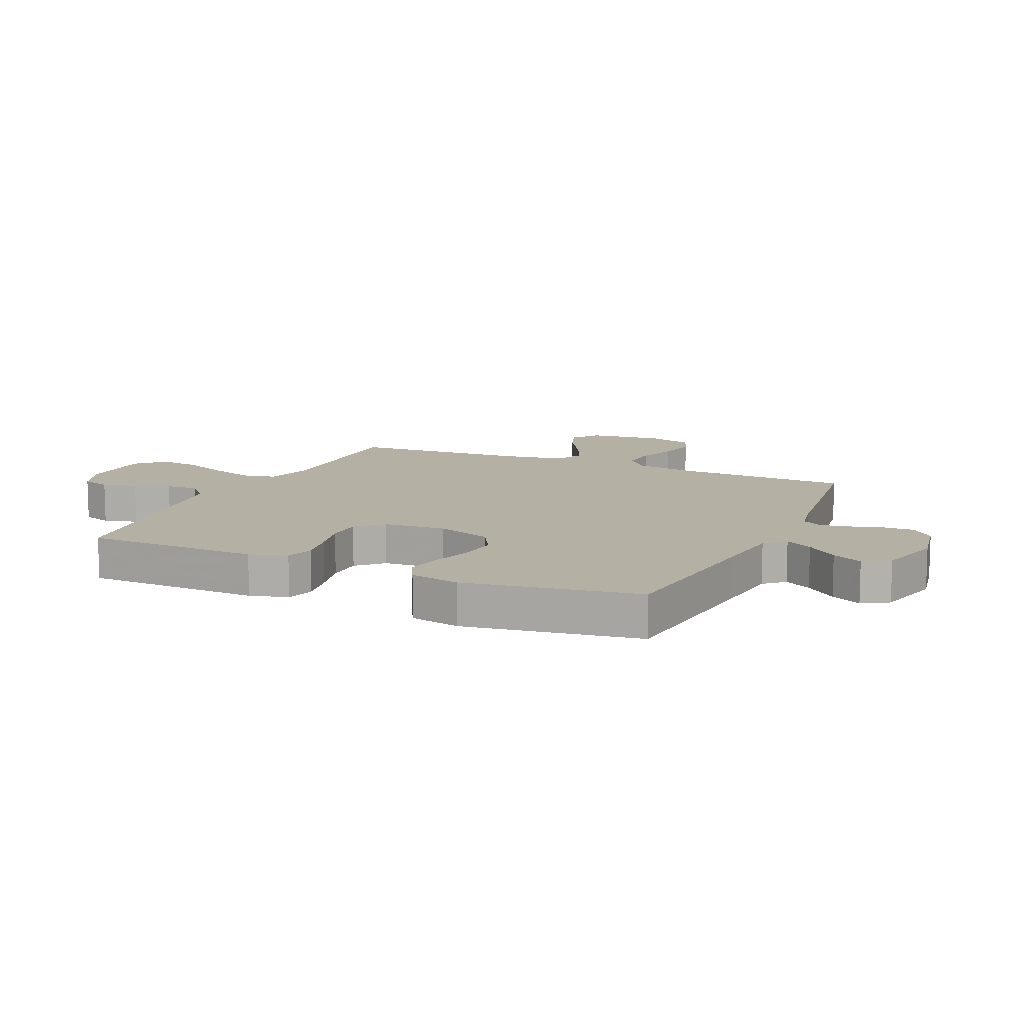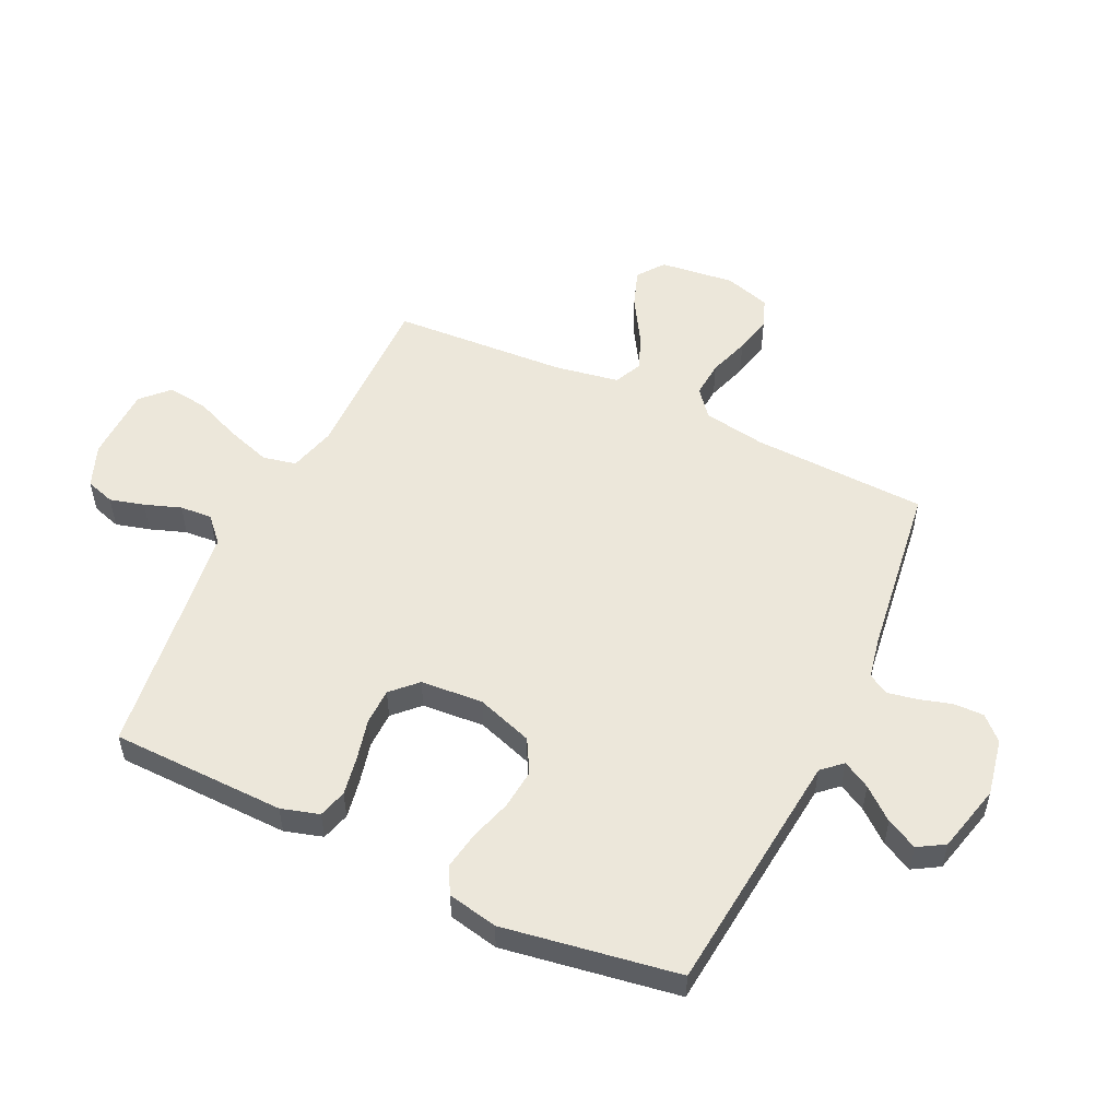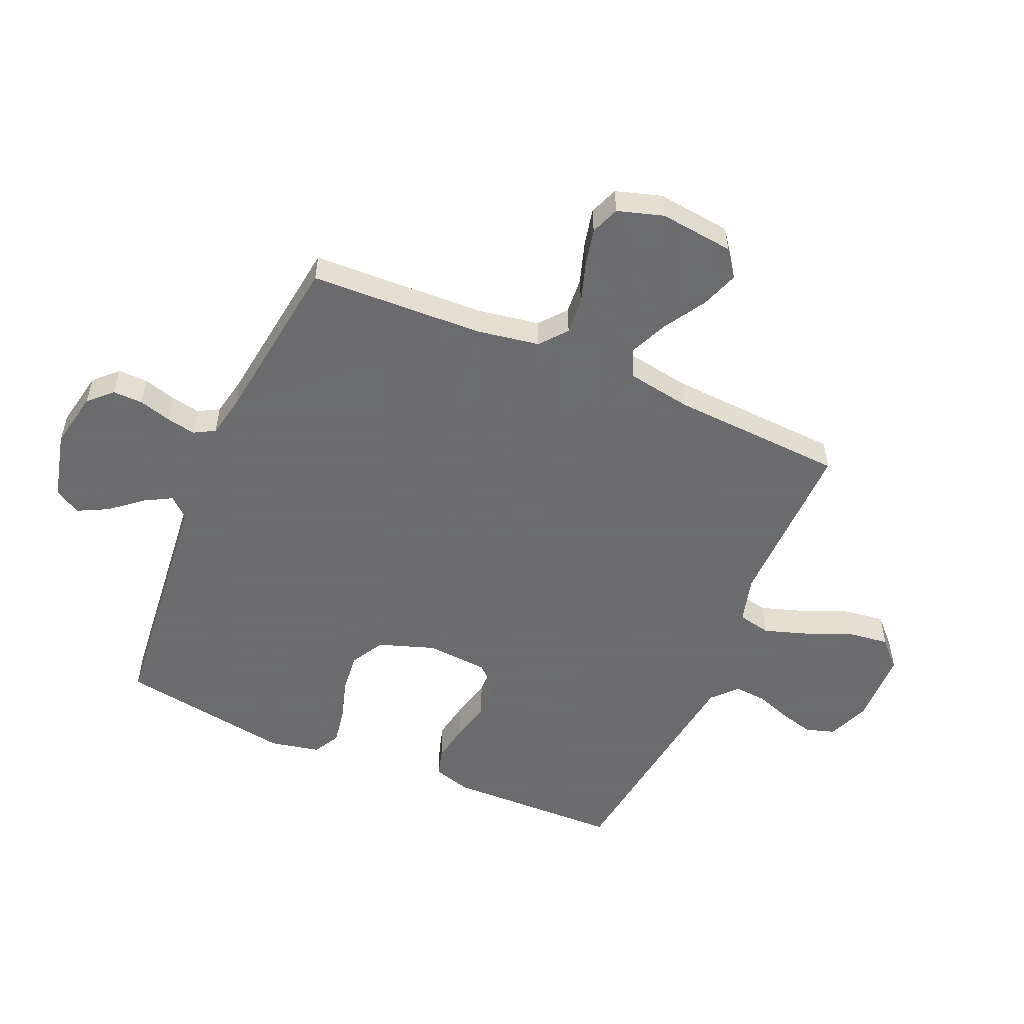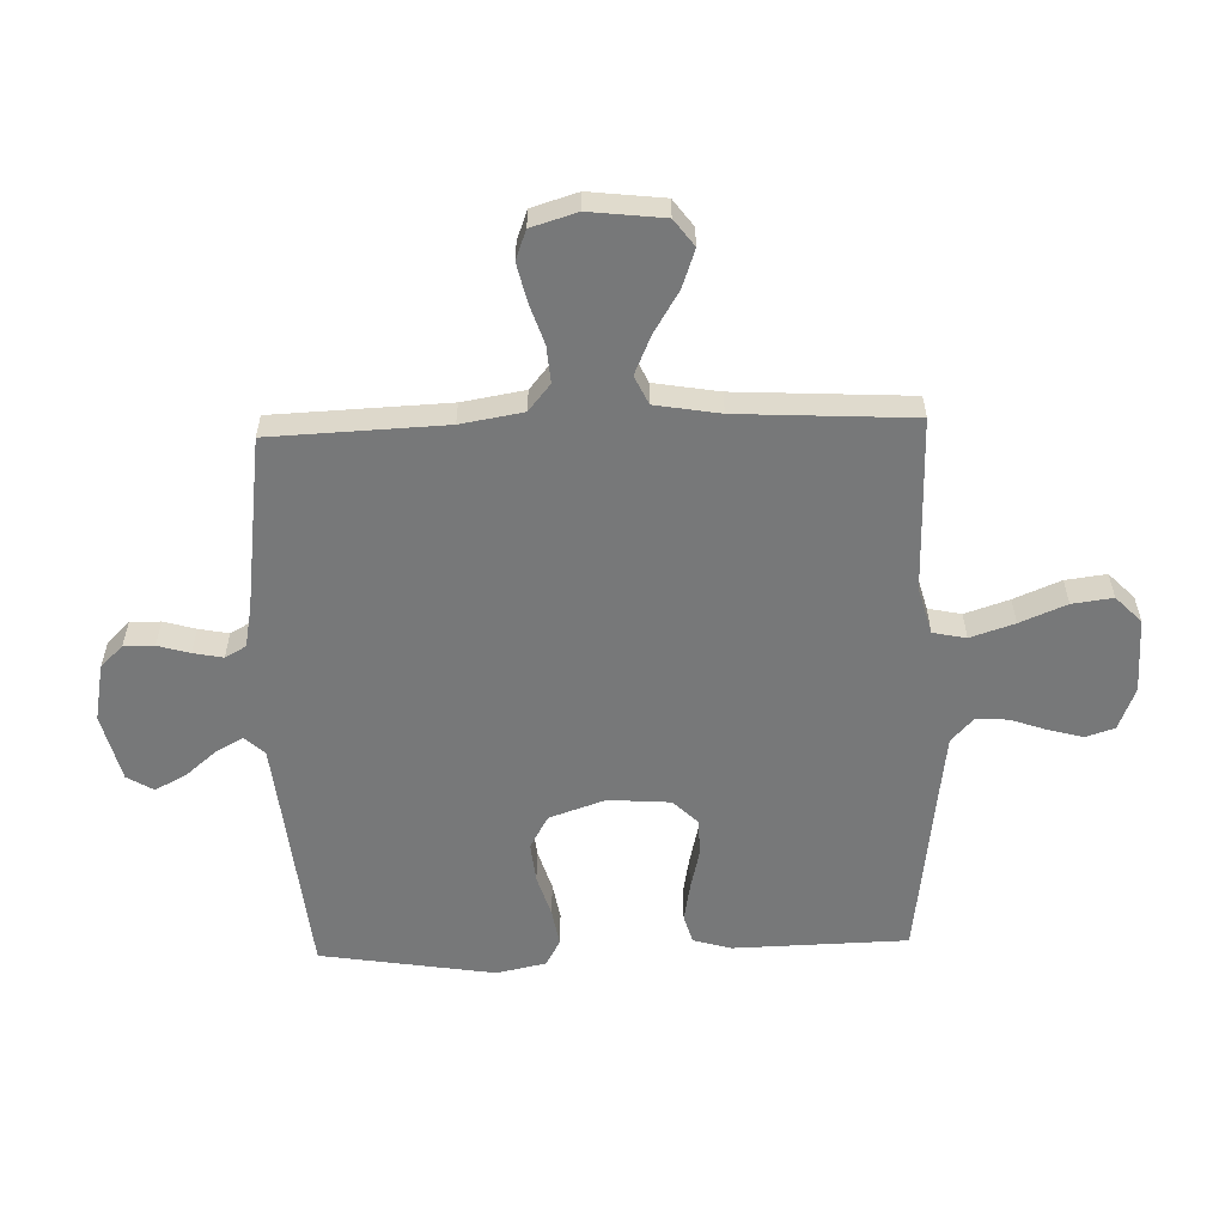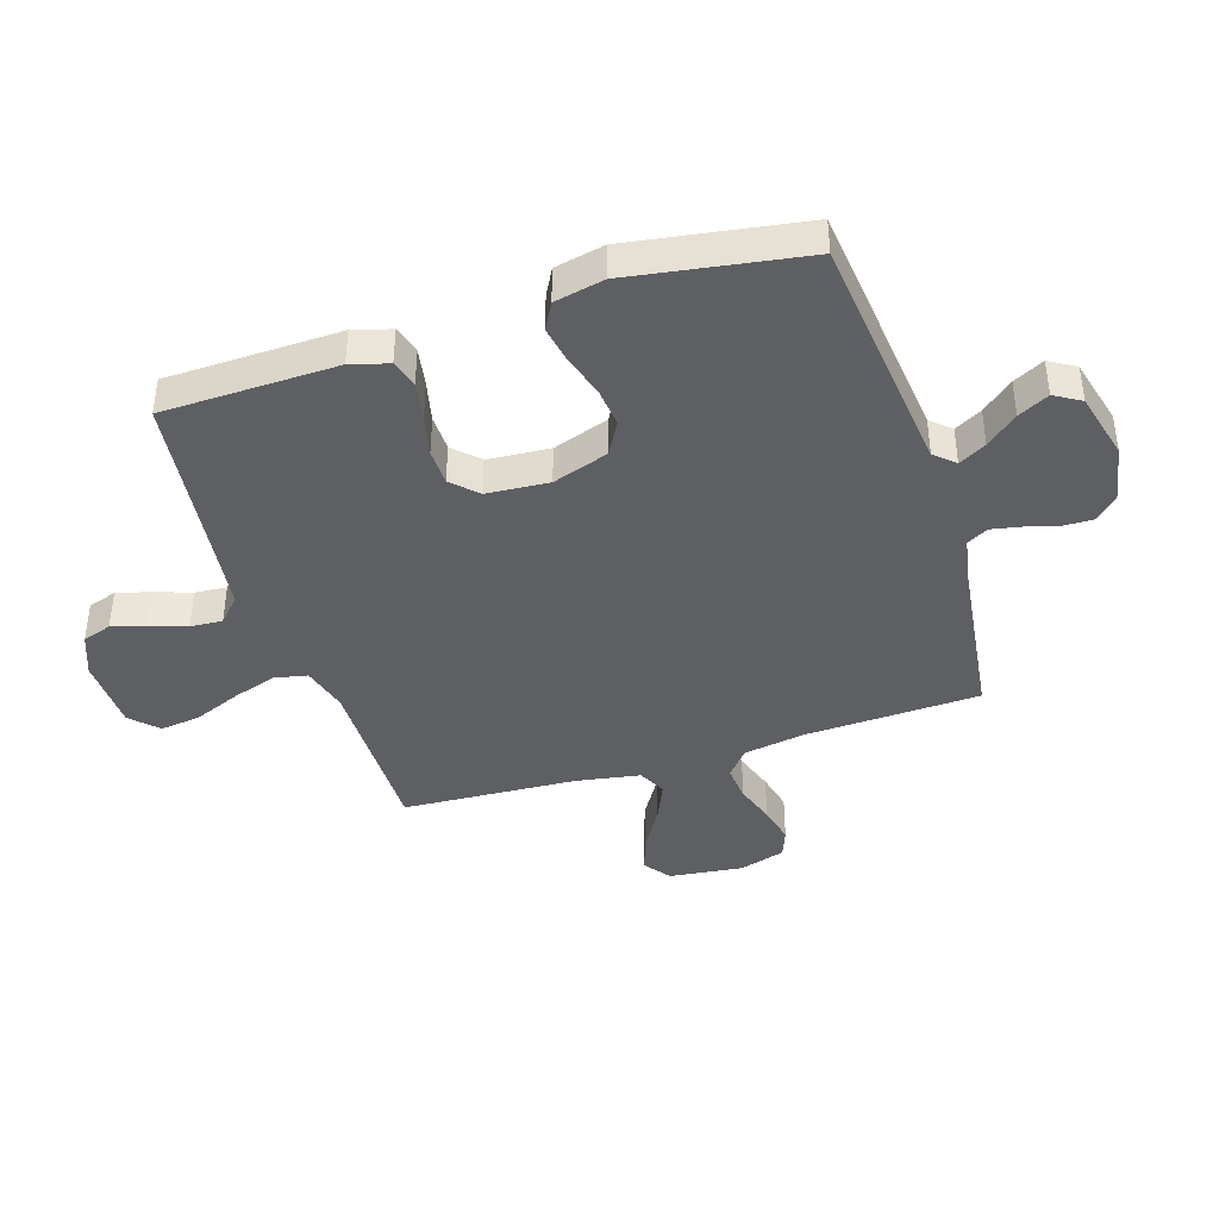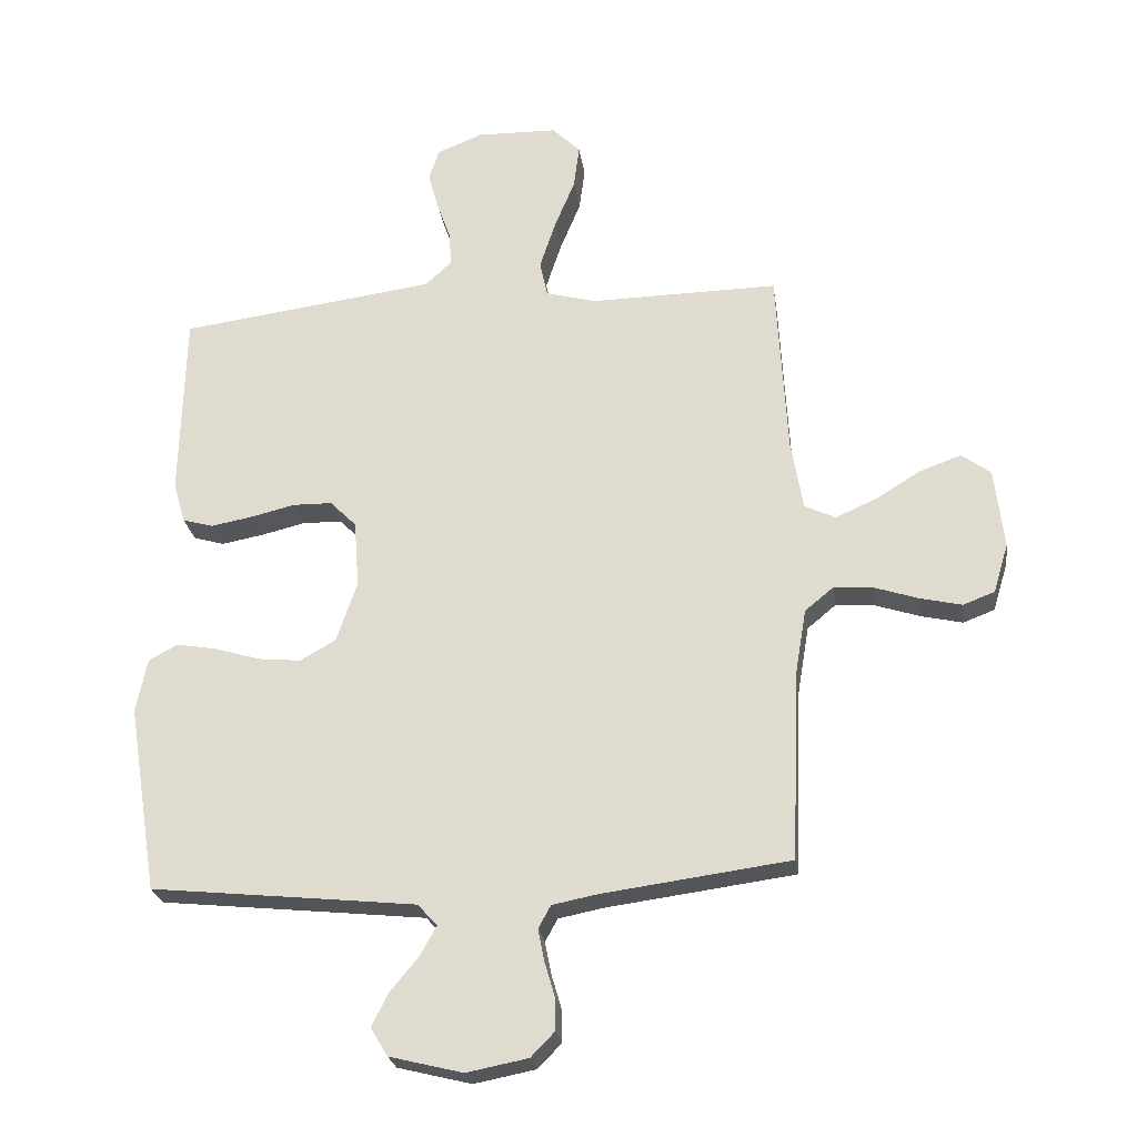
<metadata>
{"format":"obj","ext":"obj","renderer":"f3d","projection":"perspective","resolution":1024,"background":"white","views":[{"elev":11.4,"azim":114.3,"up":"+Y"},{"elev":53.1,"azim":115.3,"up":"+Y"},{"elev":-53.5,"azim":-113.4,"up":"+Y"},{"elev":-57.4,"azim":-88.1,"up":"+Y"},{"elev":-40.5,"azim":107.8,"up":"+Y"},{"elev":-24.7,"azim":-171.8,"up":"+Z"}]}
</metadata>
<code>
v -0.5 0.07 -0.5
v -0.512 0.07 -0.2
v -0.53 0.07 -0.093
v -0.576 0.07 -0.055
v -0.639 0.07 -0.06
v -0.709 0.07 -0.083
v -0.775 0.07 -0.098
v -0.825 0.07 -0.079
v -0.849 0.07 0
v -0.834 0.07 0.128
v -0.788 0.07 0.162
v -0.723 0.07 0.139
v -0.651 0.07 0.095
v -0.585 0.07 0.066
v -0.536 0.07 0.089
v -0.517 0.07 0.2
v -0.5 0.07 0.5
v -0.2 0.07 0.496
v -0.119 0.07 0.518
v -0.107 0.07 0.575
v -0.132 0.07 0.651
v -0.165 0.07 0.731
v -0.174 0.07 0.801
v -0.129 0.07 0.845
v 0 0.07 0.848
v 0.073 0.07 0.819
v 0.089 0.07 0.769
v 0.073 0.07 0.71
v 0.051 0.07 0.648
v 0.047 0.07 0.593
v 0.089 0.07 0.554
v 0.2 0.07 0.539
v 0.5 0.07 0.5
v 0.507 0.07 0.2
v 0.488 0.07 0.135
v 0.439 0.07 0.121
v 0.373 0.07 0.133
v 0.302 0.07 0.15
v 0.239 0.07 0.149
v 0.197 0.07 0.107
v 0.189 0.07 0
v 0.222 0.07 -0.097
v 0.279 0.07 -0.129
v 0.348 0.07 -0.122
v 0.42 0.07 -0.1
v 0.484 0.07 -0.089
v 0.53 0.07 -0.114
v 0.548 0.07 -0.2
v 0.5 0.07 -0.5
v 0.2 0.07 -0.531
v 0.077 0.07 -0.544
v 0.046 0.07 -0.578
v 0.072 0.07 -0.625
v 0.117 0.07 -0.679
v 0.144 0.07 -0.732
v 0.117 0.07 -0.777
v 0 0.07 -0.806
v -0.098 0.07 -0.787
v -0.136 0.07 -0.748
v -0.135 0.07 -0.696
v -0.119 0.07 -0.641
v -0.109 0.07 -0.59
v -0.129 0.07 -0.554
v -0.2 0.07 -0.54
v -0.5 0 -0.5
v -0.512 0 -0.2
v -0.53 0 -0.093
v -0.576 0 -0.055
v -0.639 0 -0.06
v -0.709 0 -0.083
v -0.775 0 -0.098
v -0.825 0 -0.079
v -0.849 0 0
v -0.834 0 0.128
v -0.788 0 0.162
v -0.723 0 0.139
v -0.651 0 0.095
v -0.585 0 0.066
v -0.536 0 0.089
v -0.517 0 0.2
v -0.5 0 0.5
v -0.2 0 0.496
v -0.119 0 0.518
v -0.107 0 0.575
v -0.132 0 0.651
v -0.165 0 0.731
v -0.174 0 0.801
v -0.129 0 0.845
v 0 0 0.848
v 0.073 0 0.819
v 0.089 0 0.769
v 0.073 0 0.71
v 0.051 0 0.648
v 0.047 0 0.593
v 0.089 0 0.554
v 0.2 0 0.539
v 0.5 0 0.5
v 0.507 0 0.2
v 0.488 0 0.135
v 0.439 0 0.121
v 0.373 0 0.133
v 0.302 0 0.15
v 0.239 0 0.149
v 0.197 0 0.107
v 0.189 0 0
v 0.222 0 -0.097
v 0.279 0 -0.129
v 0.348 0 -0.122
v 0.42 0 -0.1
v 0.484 0 -0.089
v 0.53 0 -0.114
v 0.548 0 -0.2
v 0.5 0 -0.5
v 0.2 0 -0.531
v 0.077 0 -0.544
v 0.046 0 -0.578
v 0.072 0 -0.625
v 0.117 0 -0.679
v 0.144 0 -0.732
v 0.117 0 -0.777
v 0 0 -0.806
v -0.098 0 -0.787
v -0.136 0 -0.748
v -0.135 0 -0.696
v -0.119 0 -0.641
v -0.109 0 -0.59
v -0.129 0 -0.554
v -0.2 0 -0.54
f 59 60 61
f 58 59 61
f 57 58 61
f 56 57 61
f 55 56 61
f 54 55 61
f 53 54 61
f 52 53 61 62
f 51 52 62 63
f 48 49 50
f 47 48 50
f 46 47 50
f 45 46 50
f 44 45 50
f 51 63 64
f 50 51 64
f 44 50 64
f 43 44 64
f 36 37 38
f 35 36 38
f 34 35 38
f 33 34 38
f 32 33 38
f 31 32 38 39
f 30 31 39 40
f 27 28 29
f 26 27 29
f 25 26 29
f 24 25 29
f 23 24 29
f 22 23 29
f 21 22 29
f 20 21 29 30
f 30 40 41
f 20 30 41
f 19 20 41
f 16 17 18
f 19 41 42
f 18 19 42
f 16 18 42
f 15 16 42
f 11 12 13
f 10 11 13
f 9 10 13
f 8 9 13
f 7 8 13
f 6 7 13
f 5 6 13
f 4 5 13 14
f 64 1 2
f 43 64 2
f 42 43 2
f 14 15 42
f 4 14 42
f 3 4 42
f 2 3 42
f 125 124 123
f 125 123 122
f 125 122 121
f 125 121 120
f 125 120 119
f 125 119 118
f 125 118 117
f 126 125 117 116
f 127 126 116 115
f 114 113 112
f 114 112 111
f 114 111 110
f 114 110 109
f 114 109 108
f 128 127 115
f 128 115 114
f 128 114 108
f 128 108 107
f 102 101 100
f 102 100 99
f 102 99 98
f 102 98 97
f 102 97 96
f 103 102 96 95
f 104 103 95 94
f 93 92 91
f 93 91 90
f 93 90 89
f 93 89 88
f 93 88 87
f 93 87 86
f 93 86 85
f 94 93 85 84
f 105 104 94
f 105 94 84
f 105 84 83
f 82 81 80
f 106 105 83
f 106 83 82
f 106 82 80
f 106 80 79
f 77 76 75
f 77 75 74
f 77 74 73
f 77 73 72
f 77 72 71
f 77 71 70
f 77 70 69
f 78 77 69 68
f 66 65 128
f 66 128 107
f 66 107 106
f 106 79 78
f 106 78 68
f 106 68 67
f 106 67 66
f 1 65 66 2
f 2 66 67 3
f 3 67 68 4
f 4 68 69 5
f 5 69 70 6
f 6 70 71 7
f 7 71 72 8
f 8 72 73 9
f 9 73 74 10
f 10 74 75 11
f 11 75 76 12
f 12 76 77 13
f 13 77 78 14
f 14 78 79 15
f 15 79 80 16
f 16 80 81 17
f 17 81 82 18
f 18 82 83 19
f 19 83 84 20
f 20 84 85 21
f 21 85 86 22
f 22 86 87 23
f 23 87 88 24
f 24 88 89 25
f 25 89 90 26
f 26 90 91 27
f 27 91 92 28
f 28 92 93 29
f 29 93 94 30
f 30 94 95 31
f 31 95 96 32
f 32 96 97 33
f 33 97 98 34
f 34 98 99 35
f 35 99 100 36
f 36 100 101 37
f 37 101 102 38
f 38 102 103 39
f 39 103 104 40
f 40 104 105 41
f 41 105 106 42
f 42 106 107 43
f 43 107 108 44
f 44 108 109 45
f 45 109 110 46
f 46 110 111 47
f 47 111 112 48
f 48 112 113 49
f 49 113 114 50
f 50 114 115 51
f 51 115 116 52
f 52 116 117 53
f 53 117 118 54
f 54 118 119 55
f 55 119 120 56
f 56 120 121 57
f 57 121 122 58
f 58 122 123 59
f 59 123 124 60
f 60 124 125 61
f 61 125 126 62
f 62 126 127 63
f 63 127 128 64
f 64 128 65 1

</code>
